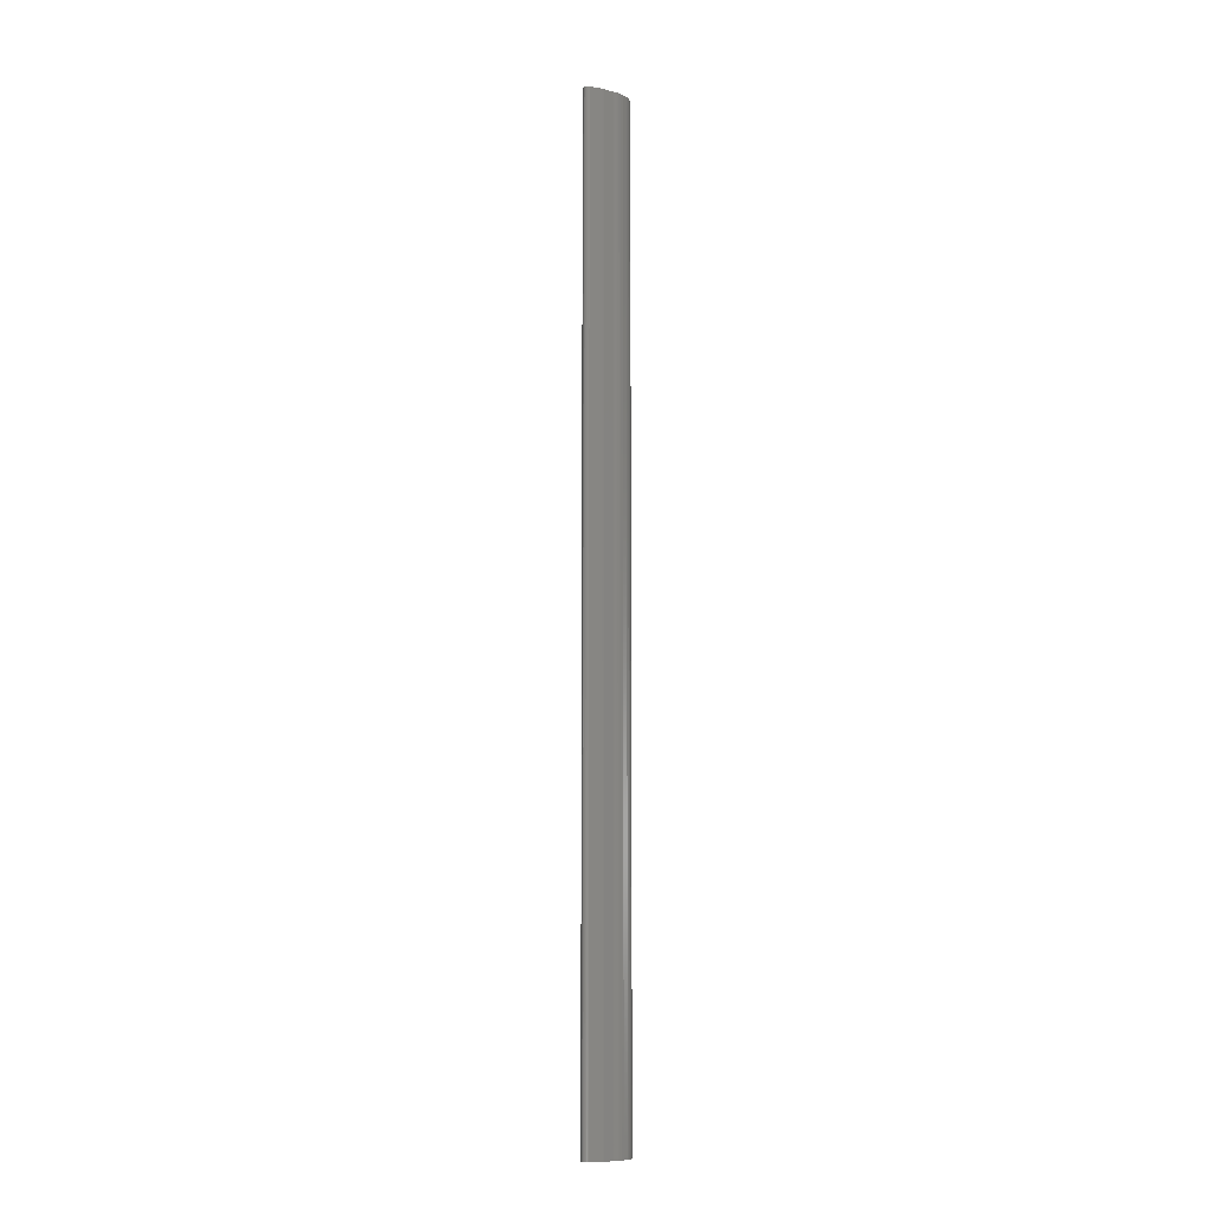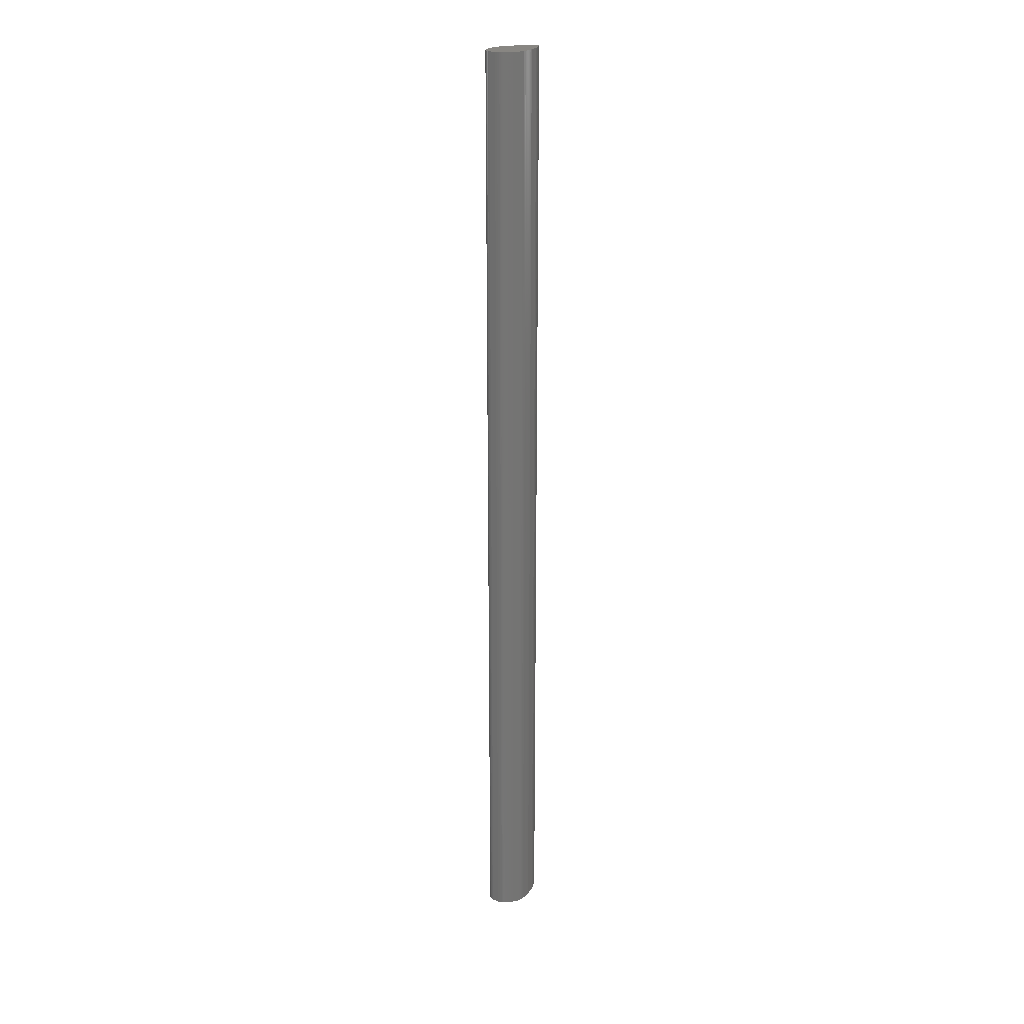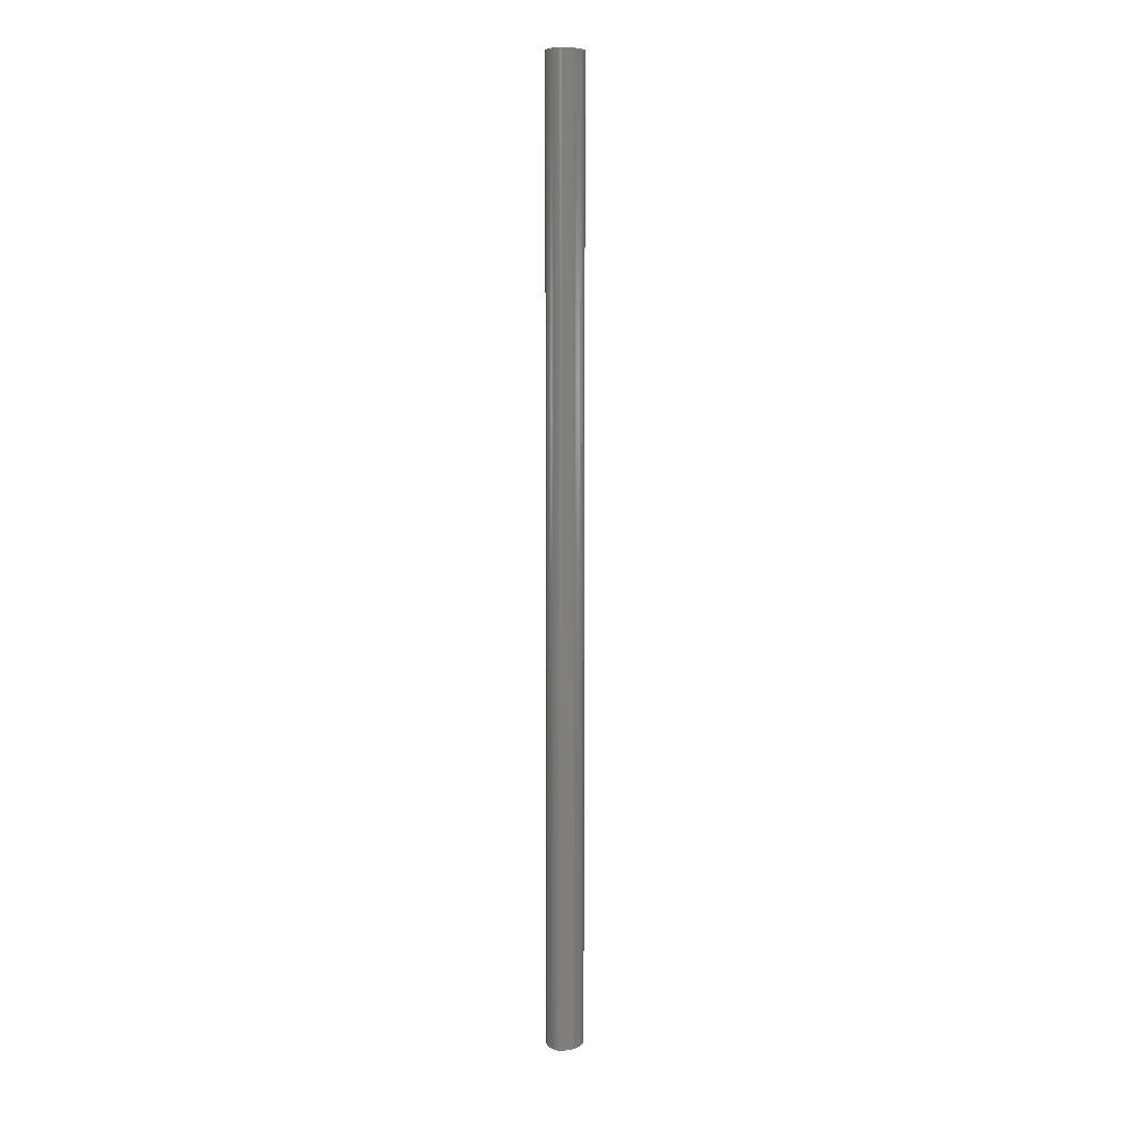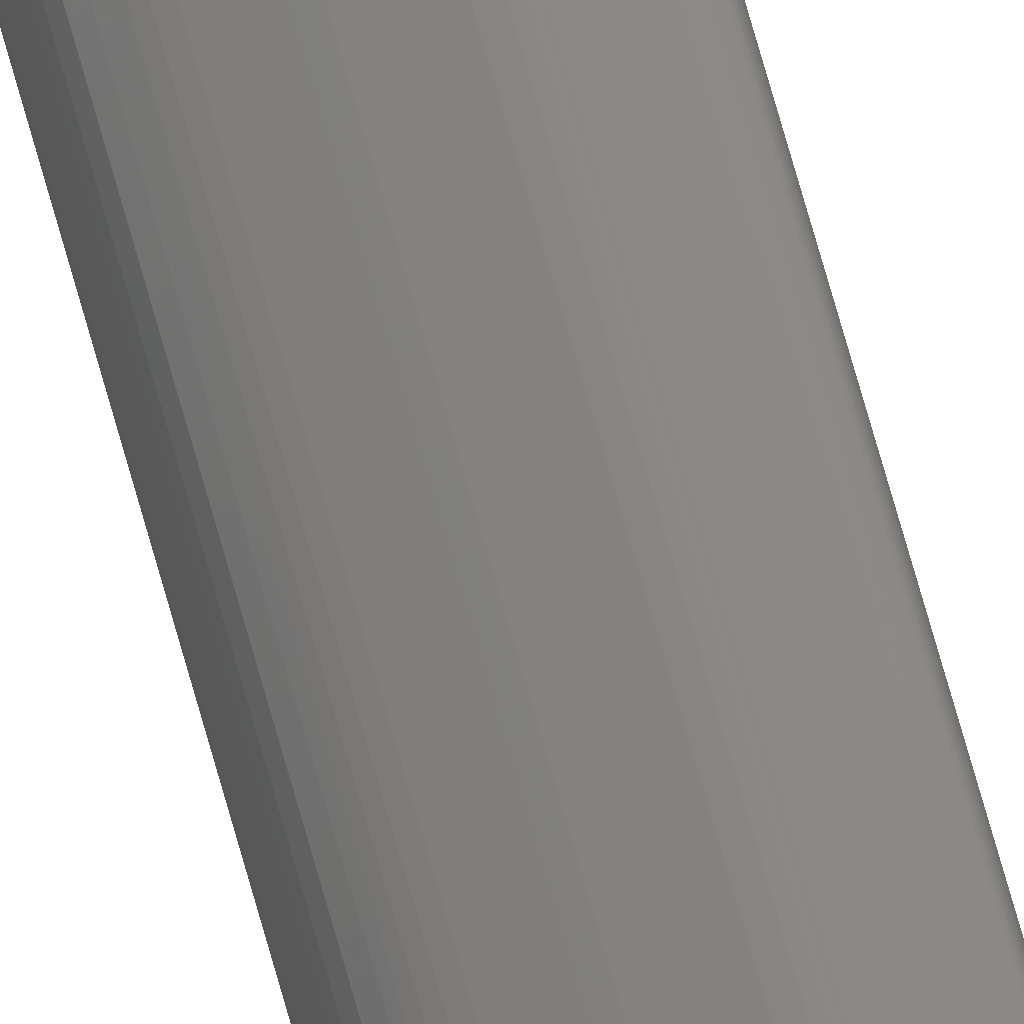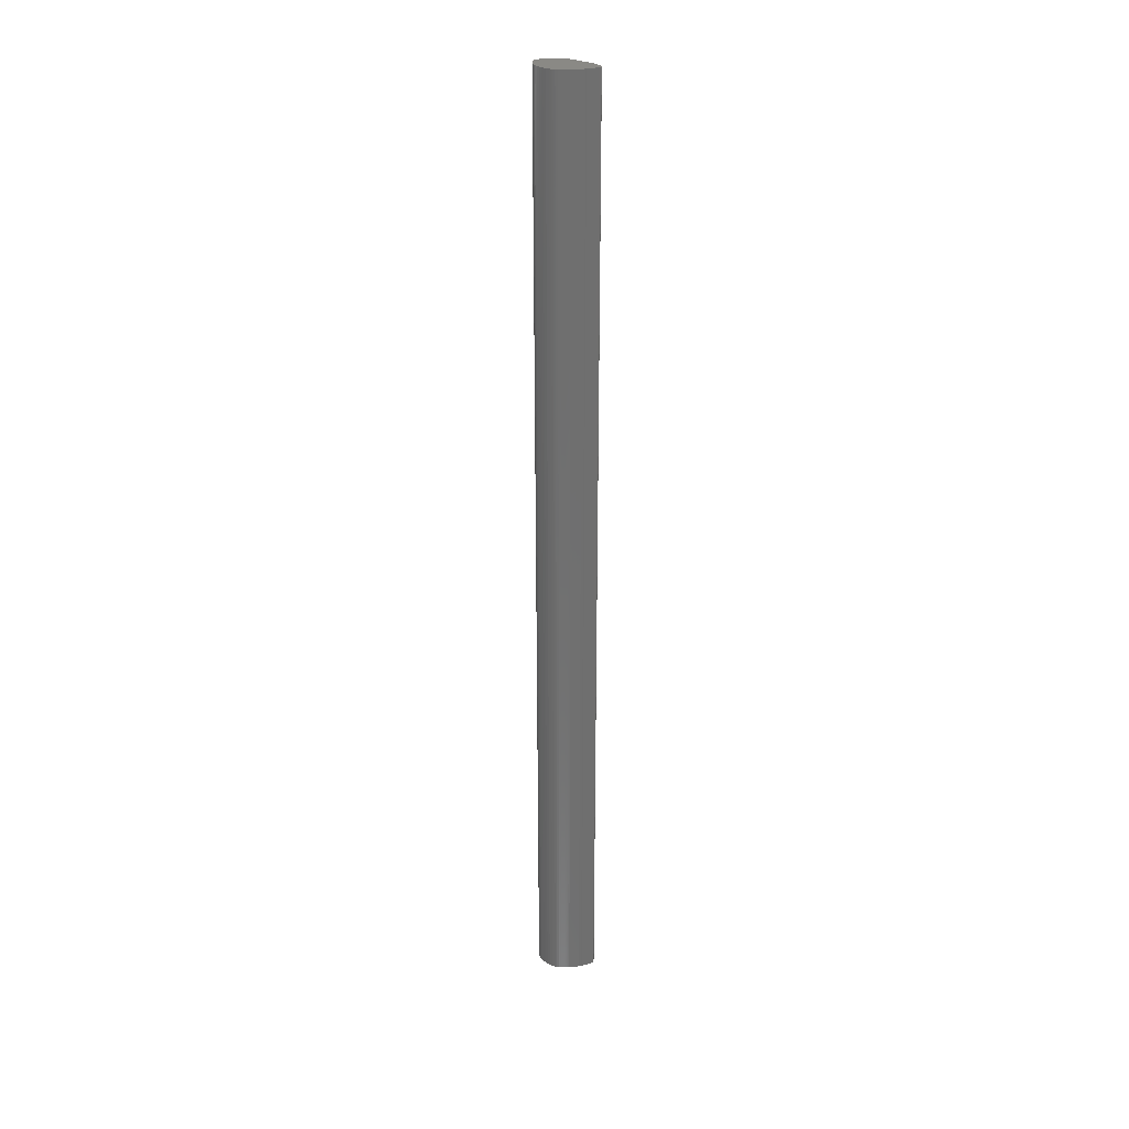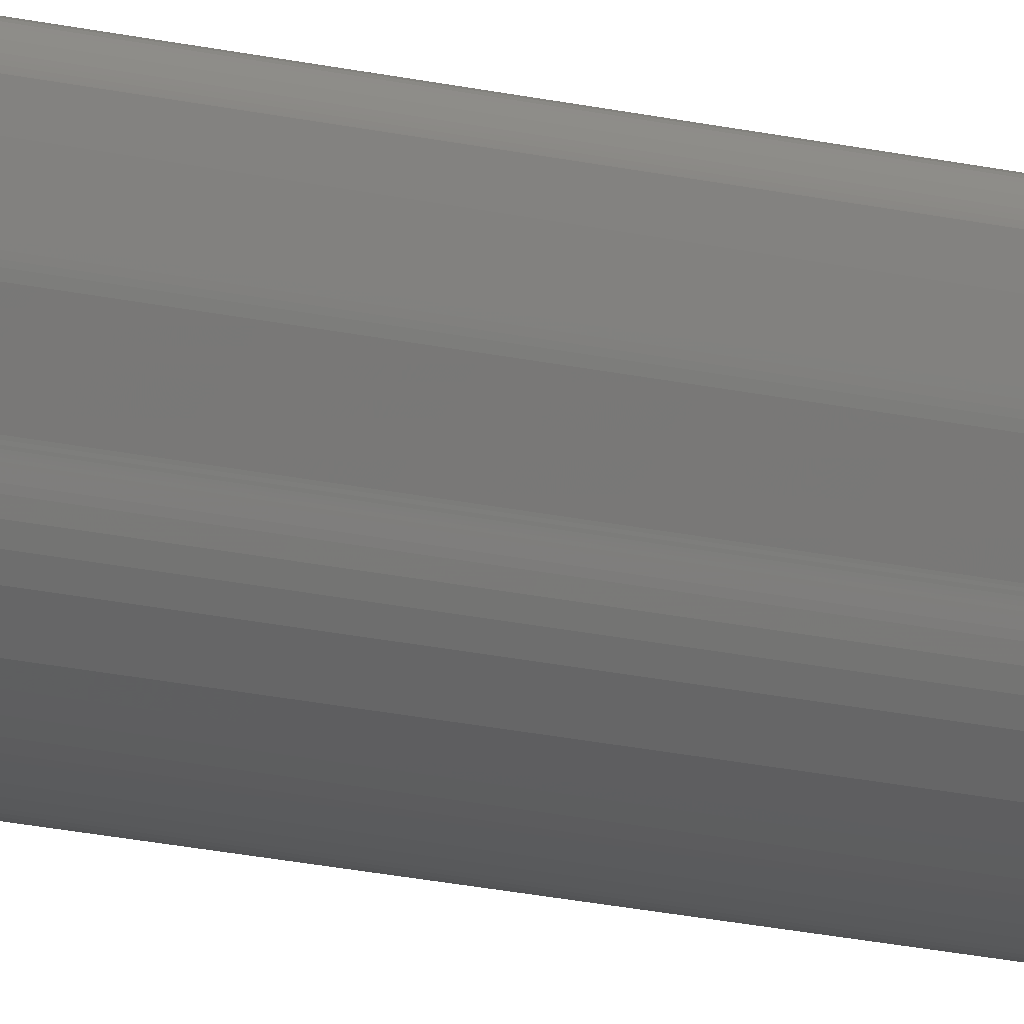
<metadata>
{"format":"stl","ext":"stl","renderer":"f3d","projection":"perspective","resolution":1024,"background":"white","views":[{"elev":-9.4,"azim":-96.2,"up":"+Z"},{"elev":23.2,"azim":97.4,"up":"+Z"},{"elev":8.2,"azim":50.2,"up":"+Z"},{"elev":78.6,"azim":163.9,"up":"+Y"},{"elev":28.5,"azim":154.3,"up":"+Z"},{"elev":-16.0,"azim":-117.8,"up":"+Y"}]}
</metadata>
<code>
# stl→obj: 190 verts, 376 faces
v 0.000366 0.007334 0.15
v 0.000366 0.007334 0
v 0.000291 0.007304 0
v 0.000291 0.007304 0.15
v 0.005837 1e-06 0
v 0.005979 2e-06 0
v 0.005979 2e-06 0.15
v 0.005837 1e-06 0.15
v 0.005355 4.2e-05 0.15
v 0.005355 4.2e-05 0
v 0.005684 8e-06 0
v 0.005684 8e-06 0.15
v 0.000222 0.00726 0
v 0.000222 0.00726 0.15
v 0.00716 0.004758 0
v 0.006882 0.005192 0
v 0.006882 0.005192 0.15
v 0.00716 0.004758 0.15
v 0.004632 0.006649 0
v 0.004462 0.006722 0
v 0.004462 0.006722 0.15
v 0.004632 0.006649 0.15
v 0.004798 0.006573 0
v 0.004798 0.006573 0.15
v 0.004963 0.006495 0
v 0.004963 0.006495 0.15
v 0.005127 0.006416 0
v 0.005127 0.006416 0.15
v 0.005462 0.006251 0
v 0.005462 0.006251 0.15
v 0.005635 0.006166 0
v 0.005635 0.006166 0.15
v 0.005987 0.005992 0.15
v 0.005987 0.005992 0
v 0.005814 0.00608 0
v 0.005814 0.00608 0.15
v 0.007083 0.000491 0.15
v 0.007083 0.000491 0
v 0.007165 0.000595 0
v 0.007165 0.000595 0.15
v 0.004073 0.000333 0.15
v 0.004073 0.000333 0
v 0.00437 0.000237 0
v 0.00437 0.000237 0.15
v 0.00781 0.002331 0.15
v 0.00781 0.002331 0
v 0.007816 0.002506 0
v 0.007816 0.002506 0.15
v 0.001774 0.002366 0
v 0.001907 0.002125 0
v 0.001907 0.002125 0.15
v 0.001774 0.002366 0.15
v 0.000453 0.004943 0
v 0.000525 0.004732 0
v 0.000595 0.004551 0
v 0.000595 0.004551 0.15
v 0.000525 0.004732 0.15
v 0.000453 0.004943 0.15
v 0.00038 0.005174 0
v 0.000117 0.006101 0
v 0.000238 0.005657 0
v 0 0.006552 0.15
v 0 0.006552 0
v 0.000117 0.006101 0.15
v 0.00038 0.005174 0.15
v 0.000238 0.005657 0.15
v 0.007806 0.002681 0.15
v 0.007806 0.002681 0
v 0.007777 0.002855 0
v 0.007777 0.002855 0.15
v 0.002106 0.001848 0
v 0.002392 0.001526 0
v 0.002392 0.001526 0.15
v 0.002106 0.001848 0.15
v 0.006523 0.000122 0.15
v 0.006523 0.000122 0
v 0.00672 0.000207 0
v 0.00672 0.000207 0.15
v 0.006719 0.005402 0.15
v 0.006719 0.005402 0
v 0.006524 0.005608 0
v 0.006524 0.005608 0.15
v 0.007755 0.001984 0.15
v 0.007755 0.001984 0
v 9e-06 0.006717 0.15
v 1.9e-05 0.006793 0.15
v 1.9e-05 0.006793 0
v 9e-06 0.006717 0
v 3e-06 0.00665 0.15
v 3e-06 0.00665 0
v 1e-06 0.006598 0.15
v 1e-06 0.006598 0
v 0 0.006564 0.15
v 0 0.006564 0
v 0.000165 0.007201 0
v 0.000165 0.007201 0.15
v 0.000717 0.007388 0
v 0.000618 0.007382 0
v 0.000618 0.007382 0.15
v 0.000717 0.007388 0.15
v 0.000828 0.007389 0
v 0.000828 0.007389 0.15
v 0.000951 0.007387 0
v 0.000951 0.007387 0.15
v 0.001622 0.007363 0
v 0.001424 0.00737 0
v 0.001091 0.007383 0
v 0.001091 0.007383 0.15
v 0.001844 0.007358 0
v 0.002062 0.007351 0
v 0.001424 0.00737 0.15
v 0.001622 0.007363 0.15
v 0.001844 0.007358 0.15
v 0.002252 0.00734 0
v 0.002062 0.007351 0.15
v 0.002565 0.007306 0.15
v 0.002565 0.007306 0
v 0.002417 0.007325 0
v 0.002252 0.00734 0.15
v 0.002417 0.007325 0.15
v 0.00295 0.007223 0
v 0.00295 0.007223 0.15
v 0.006284 0.005805 0.15
v 0.006284 0.005805 0
v 0.000659 0.00441 0
v 0.000659 0.00441 0.15
v 5.4e-05 0.006963 0.15
v 5.4e-05 0.006963 0
v 0.006908 0.000326 0.15
v 0.006908 0.000326 0
v 0.006997 0.000402 0
v 0.006997 0.000402 0.15
v 0.006815 0.000262 0
v 0.006815 0.000262 0.15
v 0.006107 1.2e-05 0.15
v 0.006107 1.2e-05 0
v 0.006218 3.3e-05 0
v 0.006218 3.3e-05 0.15
v 0.007243 0.000715 0.15
v 0.007655 0.001644 0.15
v 0.007691 0.003216 0.15
v 0.00759 0.003593 0.15
v 0.007478 0.003966 0.15
v 0.007356 0.004317 0.15
v 0.006422 8.9e-05 0.15
v 0.00632 6e-05 0.15
v 0.005184 6.8e-05 0.15
v 0.004842 0.00013 0.15
v 0.005012 9.7e-05 0.15
v 0.004519 0.000201 0.15
v 0.004677 0.000165 0.15
v 0.003589 0.000572 0.15
v 0.003754 0.00048 0.15
v 0.003079 0.000916 0.15
v 0.003421 0.000675 0.15
v 0.00168 0.002579 0.15
v 0.001723 0.002475 0.15
v 0.001642 0.002678 0.15
v 0.001604 0.002773 0.15
v 0.000444 0.007356 0.15
v 0.000119 0.007129 0.15
v 8.3e-05 0.007048 0.15
v 0.001521 0.002956 0.15
v 0.001565 0.002865 0.15
v 0.007243 0.000715 0
v 0.007356 0.004317 0
v 0.000119 0.007129 0
v 0.000444 0.007356 0
v 0.00632 6e-05 0
v 0.006422 8.9e-05 0
v 0.003589 0.000572 0
v 0.003754 0.00048 0
v 0.003079 0.000916 0
v 0.003421 0.000675 0
v 8.3e-05 0.007048 0
v 0.005184 6.8e-05 0
v 0.005012 9.7e-05 0
v 0.004842 0.00013 0
v 0.004677 0.000165 0
v 0.004519 0.000201 0
v 0.001723 0.002475 0
v 0.00168 0.002579 0
v 0.001642 0.002678 0
v 0.007655 0.001644 0
v 0.007691 0.003216 0
v 0.007478 0.003966 0
v 0.00759 0.003593 0
v 0.001604 0.002773 0
v 0.001565 0.002865 0
v 0.001521 0.002956 0
f 1 2 3
f 1 3 4
f 5 6 7
f 5 7 8
f 9 10 11
f 11 5 8
f 12 9 11
f 8 12 11
f 4 3 13
f 4 13 14
f 15 16 17
f 15 17 18
f 19 20 21
f 19 21 22
f 23 19 22
f 23 22 24
f 25 23 24
f 25 24 26
f 27 25 26
f 27 26 28
f 29 27 28
f 29 28 30
f 31 29 30
f 31 30 32
f 33 34 35
f 35 31 32
f 36 33 35
f 32 36 35
f 37 38 39
f 37 39 40
f 41 42 43
f 41 43 44
f 45 46 47
f 45 47 48
f 49 50 51
f 49 51 52
f 53 54 55
f 55 56 57
f 55 57 58
f 59 53 55
f 60 61 59
f 62 63 60
f 64 62 60
f 60 59 55
f 55 58 65
f 66 64 60
f 55 65 66
f 55 66 60
f 67 68 69
f 67 69 70
f 71 72 73
f 71 73 74
f 51 50 71
f 51 71 74
f 75 76 77
f 75 77 78
f 79 80 81
f 79 81 82
f 46 45 83
f 46 83 84
f 85 86 87
f 85 87 88
f 89 85 88
f 89 88 90
f 91 89 90
f 91 90 92
f 63 62 93
f 93 91 92
f 94 63 93
f 92 94 93
f 14 13 95
f 14 95 96
f 97 98 99
f 97 99 100
f 101 97 100
f 101 100 102
f 103 101 102
f 103 102 104
f 105 106 107
f 107 103 104
f 107 104 108
f 109 105 107
f 110 109 107
f 107 108 111
f 107 111 112
f 110 107 112
f 110 112 113
f 114 110 113
f 114 113 115
f 116 117 118
f 118 114 115
f 118 115 119
f 120 116 118
f 119 120 118
f 121 117 116
f 121 116 122
f 123 124 34
f 123 34 33
f 56 55 125
f 56 125 126
f 127 128 87
f 127 87 86
f 129 130 131
f 129 131 132
f 78 77 133
f 78 133 134
f 80 79 17
f 80 17 16
f 121 122 21
f 121 21 20
f 135 136 137
f 135 137 138
f 48 47 68
f 48 68 67
f 139 140 83
f 83 45 48
f 48 67 70
f 70 141 142
f 142 143 144
f 144 18 17
f 17 79 82
f 82 123 33
f 33 36 32
f 30 28 26
f 33 32 30
f 17 82 33
f 142 144 17
f 48 70 142
f 139 83 48
f 37 40 139
f 129 132 37
f 78 134 129
f 145 75 78
f 138 146 145
f 7 135 138
f 12 8 7
f 147 9 12
f 148 149 147
f 150 151 148
f 41 44 150
f 152 153 41
f 154 155 152
f 74 73 154
f 52 51 74
f 156 157 52
f 158 156 52
f 52 74 154
f 154 152 41
f 41 150 148
f 148 147 12
f 12 7 138
f 138 145 78
f 78 129 37
f 37 139 48
f 48 142 17
f 17 33 30
f 30 26 24
f 24 22 21
f 21 122 116
f 116 120 119
f 119 115 113
f 119 113 112
f 21 116 119
f 30 24 21
f 48 17 30
f 78 37 48
f 12 138 78
f 41 148 12
f 52 154 41
f 159 158 52
f 159 52 41
f 41 12 78
f 78 48 30
f 30 21 119
f 119 112 111
f 111 108 104
f 104 102 100
f 100 99 160
f 160 1 4
f 4 14 96
f 96 161 162
f 162 127 86
f 86 85 89
f 89 91 93
f 93 62 64
f 64 66 65
f 65 58 57
f 57 56 126
f 57 126 163
f 64 65 57
f 89 93 64
f 162 86 89
f 4 96 162
f 100 160 4
f 111 104 100
f 30 119 111
f 41 78 30
f 164 159 41
f 64 57 163
f 163 164 41
f 41 30 111
f 111 100 4
f 4 162 89
f 89 64 163
f 163 41 111
f 111 4 89
f 111 89 163
f 40 39 165
f 40 165 139
f 15 18 144
f 15 144 166
f 96 95 167
f 96 167 161
f 99 98 168
f 99 168 160
f 146 138 137
f 146 137 169
f 76 75 145
f 145 146 169
f 170 76 145
f 169 170 145
f 171 172 153
f 171 153 152
f 154 173 174
f 174 171 152
f 155 154 174
f 152 155 174
f 162 175 128
f 162 128 127
f 72 173 154
f 72 154 73
f 82 81 124
f 82 124 123
f 160 168 2
f 160 2 1
f 6 5 11
f 11 10 176
f 176 177 178
f 178 179 180
f 180 43 42
f 42 172 171
f 171 174 173
f 173 72 71
f 71 50 49
f 49 181 182
f 49 182 183
f 173 71 49
f 42 171 173
f 178 180 42
f 11 176 178
f 136 6 11
f 169 137 136
f 76 170 169
f 133 77 76
f 131 130 133
f 39 38 131
f 184 165 39
f 46 84 184
f 68 47 46
f 185 69 68
f 186 187 185
f 15 166 186
f 80 16 15
f 124 81 80
f 35 34 124
f 31 35 124
f 124 80 15
f 15 186 185
f 185 68 46
f 46 184 39
f 39 131 133
f 133 76 169
f 169 136 11
f 11 178 42
f 42 173 49
f 49 183 188
f 42 49 188
f 169 11 42
f 39 133 169
f 185 46 39
f 124 15 185
f 29 31 124
f 25 27 29
f 19 23 25
f 121 20 19
f 118 117 121
f 110 114 118
f 105 109 110
f 103 107 106
f 105 110 118
f 101 103 106
f 106 105 118
f 118 121 19
f 19 25 29
f 29 124 185
f 185 39 169
f 169 42 188
f 169 188 189
f 29 185 169
f 118 19 29
f 101 106 118
f 98 97 101
f 2 168 98
f 13 3 2
f 167 95 13
f 128 175 167
f 88 87 128
f 92 90 88
f 63 94 92
f 61 60 63
f 53 59 61
f 55 54 53
f 190 125 55
f 169 189 190
f 118 29 169
f 98 101 118
f 13 2 98
f 128 167 13
f 92 88 128
f 61 63 92
f 55 53 61
f 169 190 55
f 98 118 169
f 128 13 98
f 61 92 128
f 169 55 61
f 128 98 169
f 61 128 169
f 153 172 42
f 153 42 41
f 140 184 84
f 140 84 83
f 183 182 181
f 181 49 52
f 181 52 157
f 188 183 181
f 163 190 189
f 188 181 157
f 163 189 188
f 164 163 188
f 188 157 156
f 188 156 158
f 159 164 188
f 158 159 188
f 134 133 130
f 134 130 129
f 176 10 9
f 176 9 147
f 177 176 147
f 177 147 149
f 178 177 149
f 178 149 148
f 179 178 148
f 179 148 151
f 44 43 180
f 180 179 151
f 150 44 180
f 151 150 180
f 125 190 163
f 125 163 126
f 165 184 140
f 165 140 139
f 132 131 38
f 132 38 37
f 161 167 175
f 161 175 162
f 186 166 144
f 186 144 143
f 187 186 143
f 187 143 142
f 70 69 185
f 185 187 142
f 141 70 185
f 142 141 185
f 7 6 136
f 7 136 135

</code>
